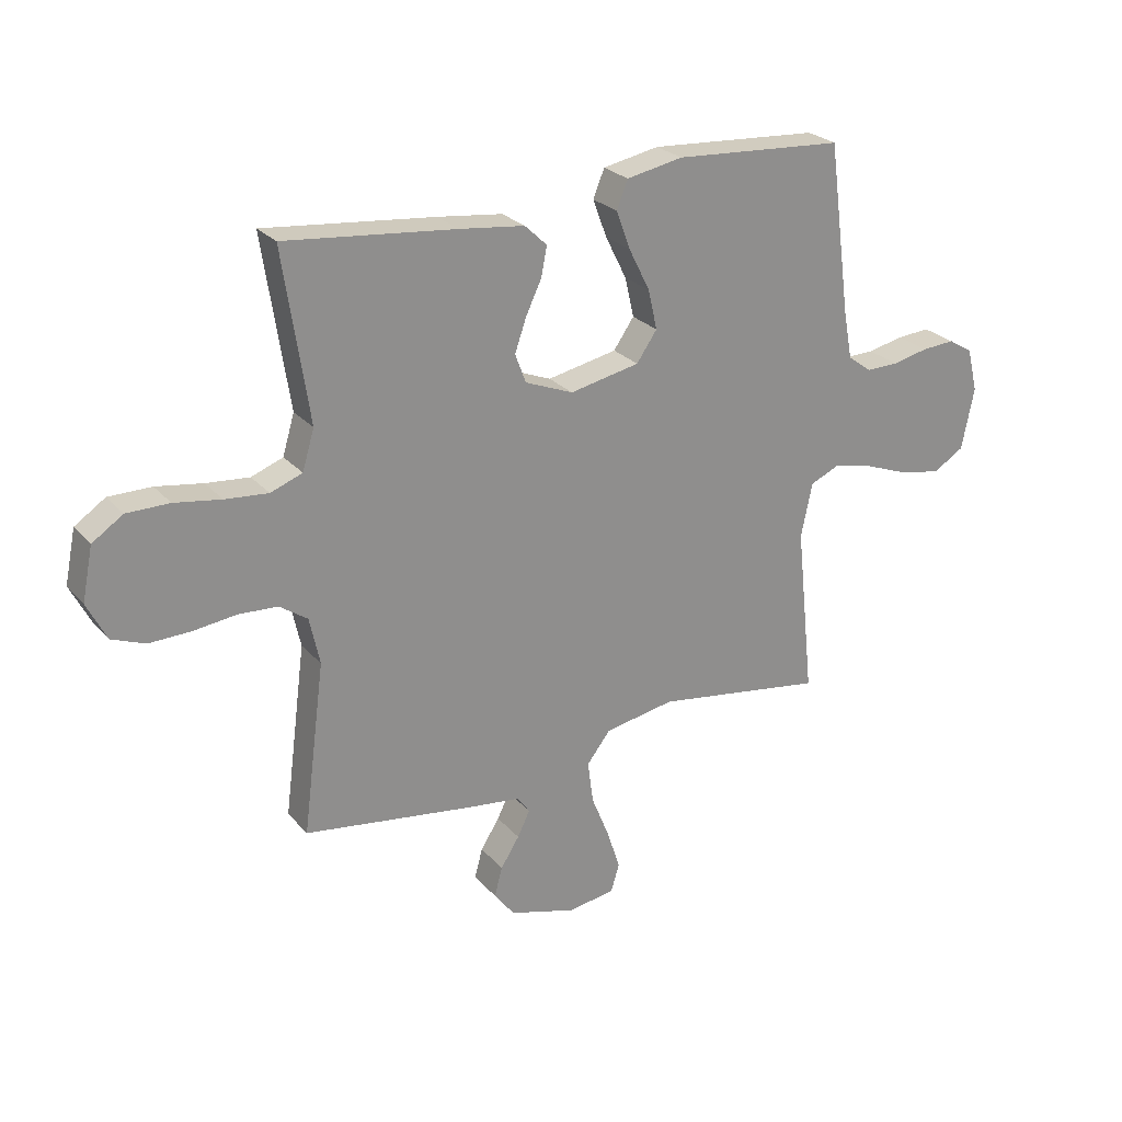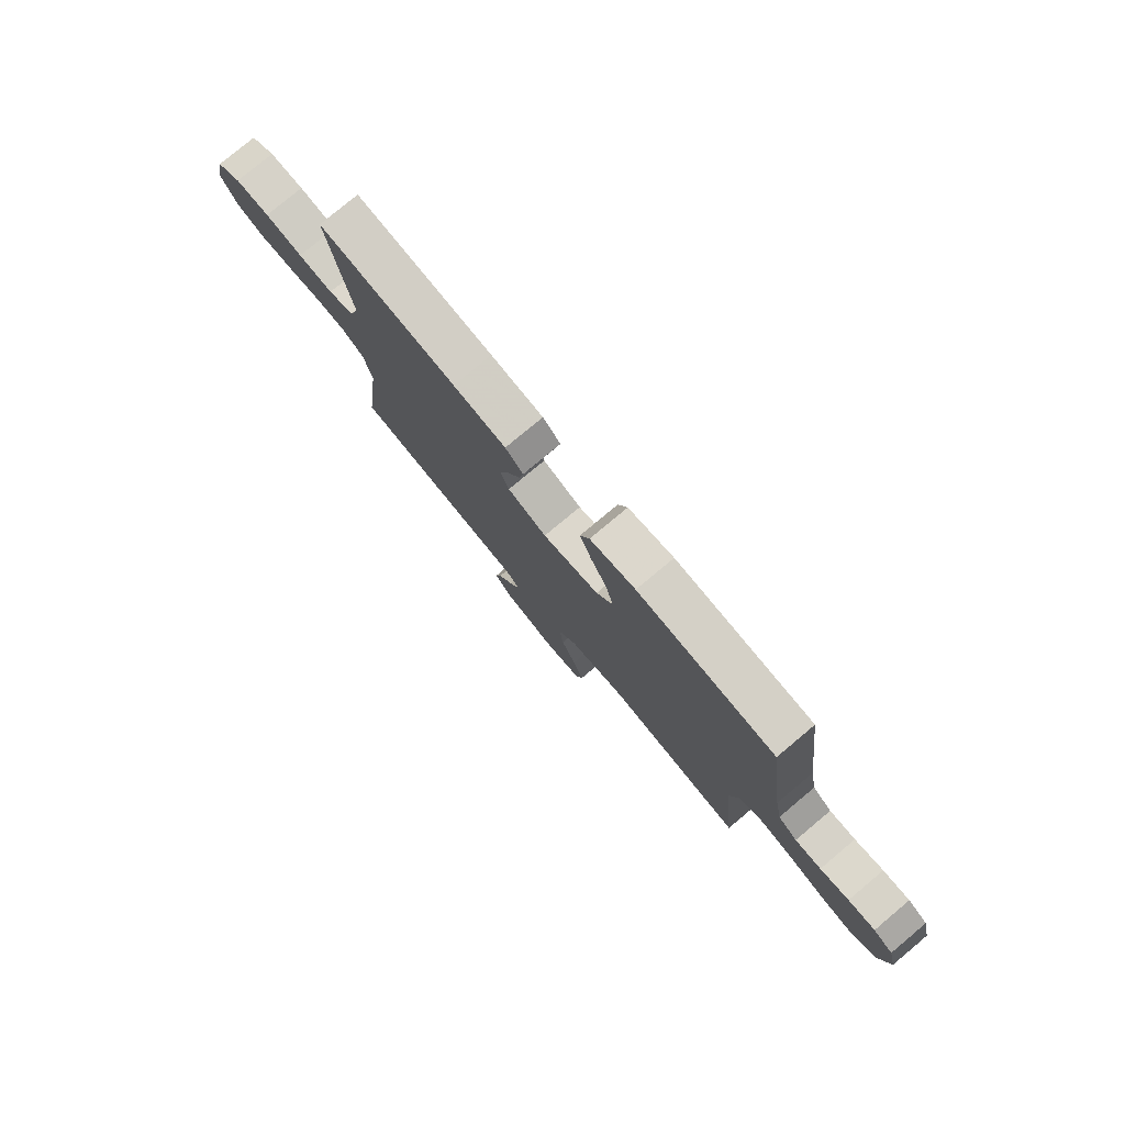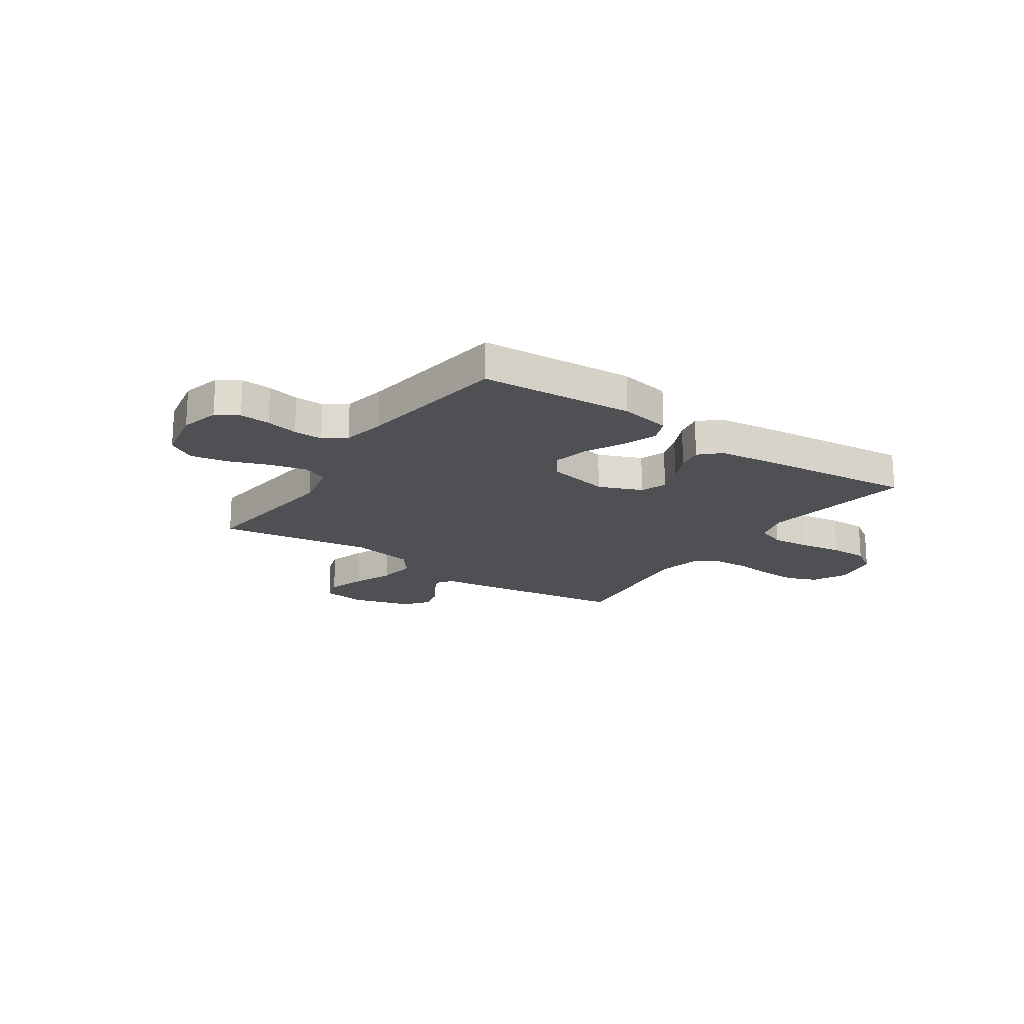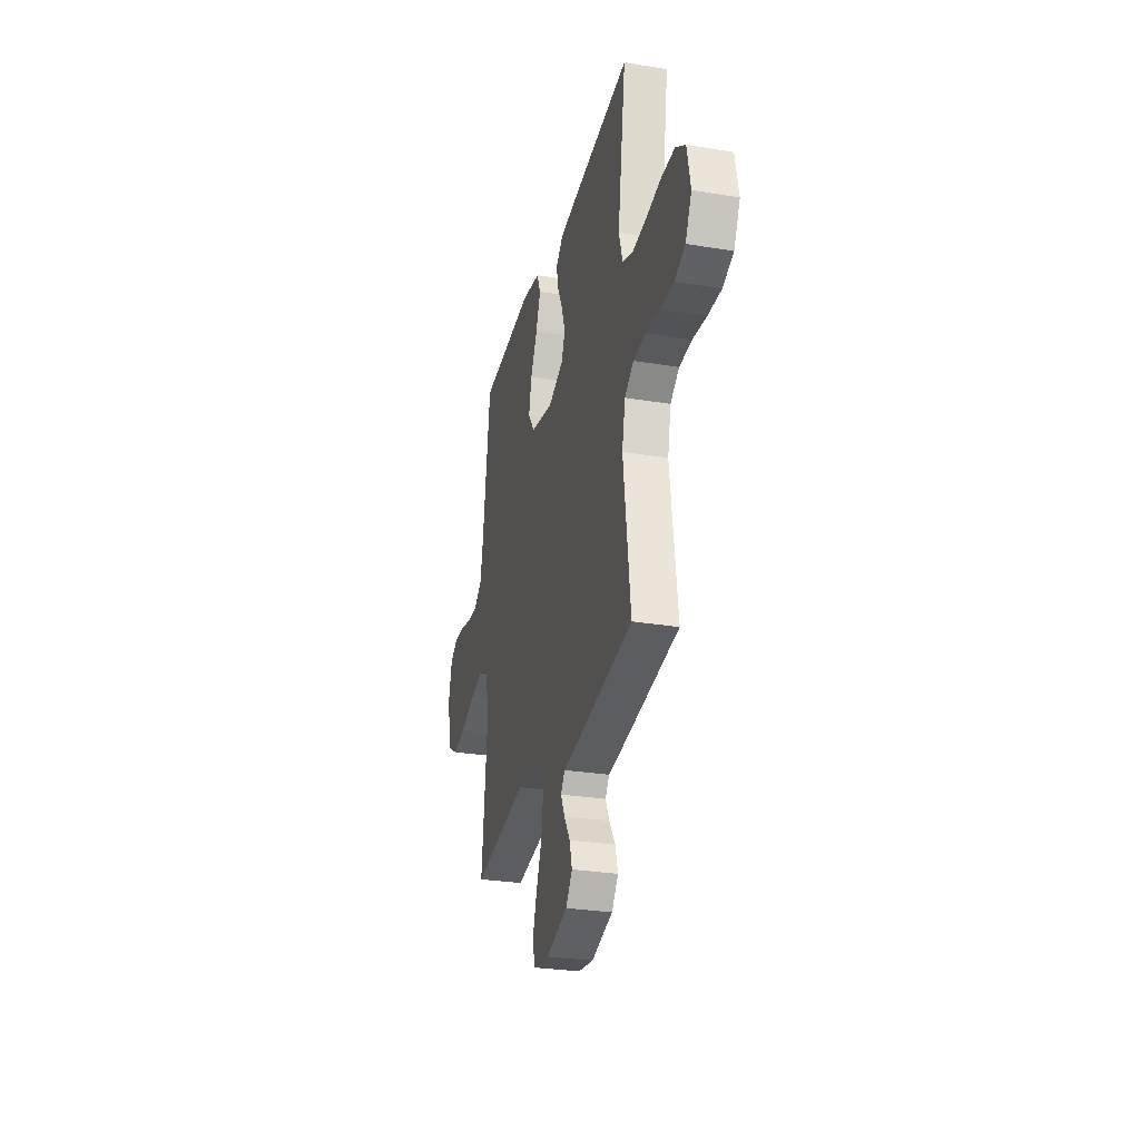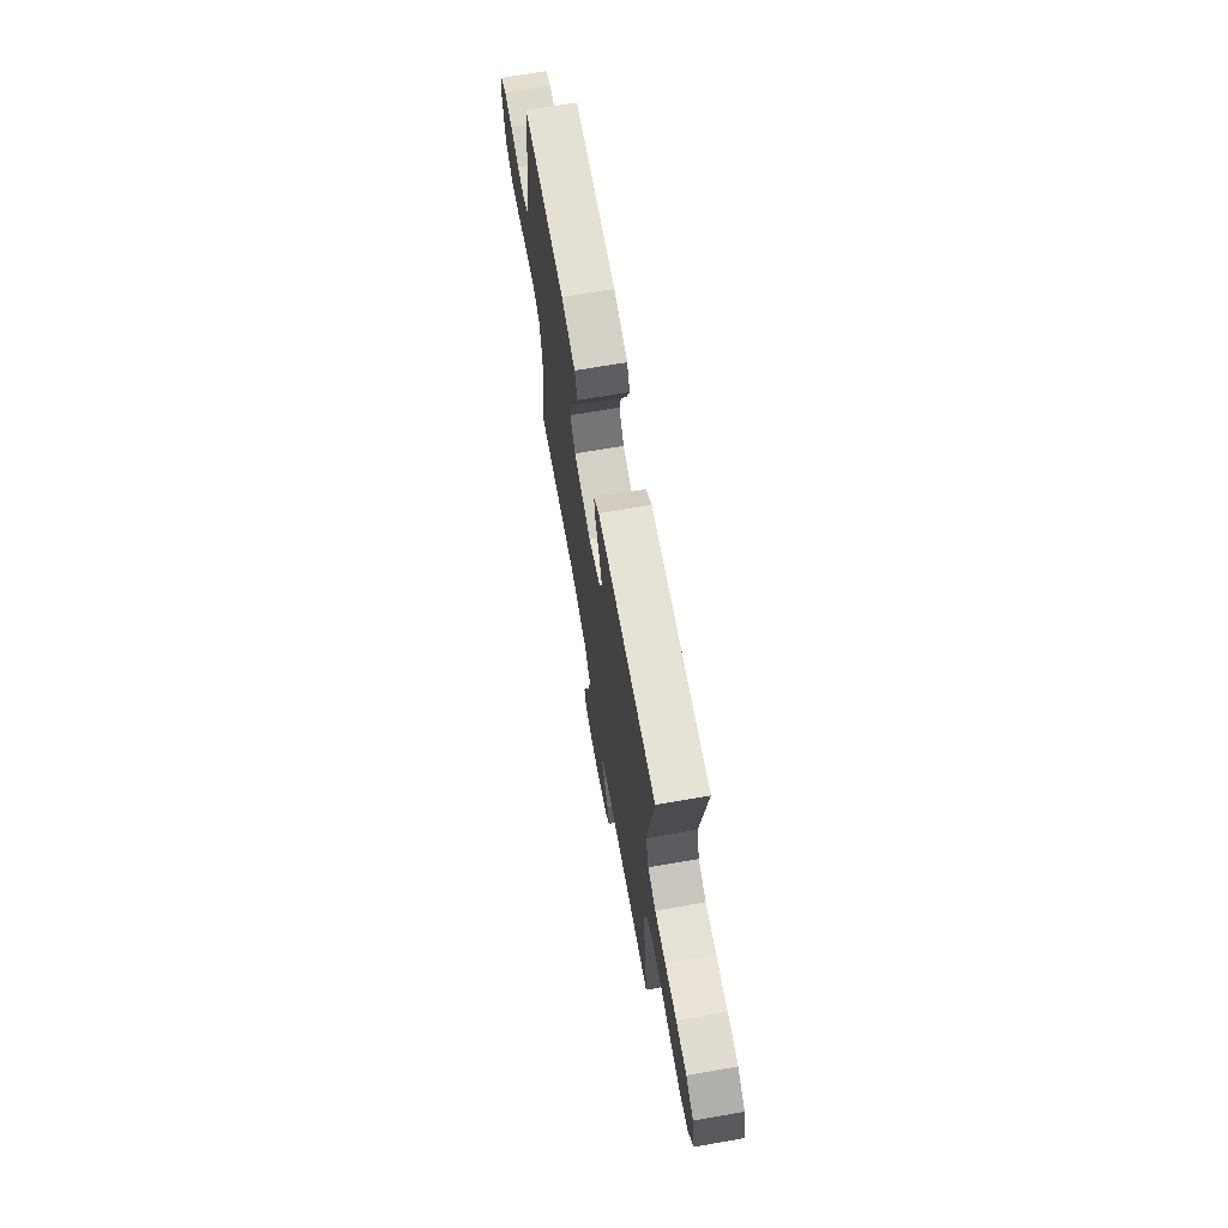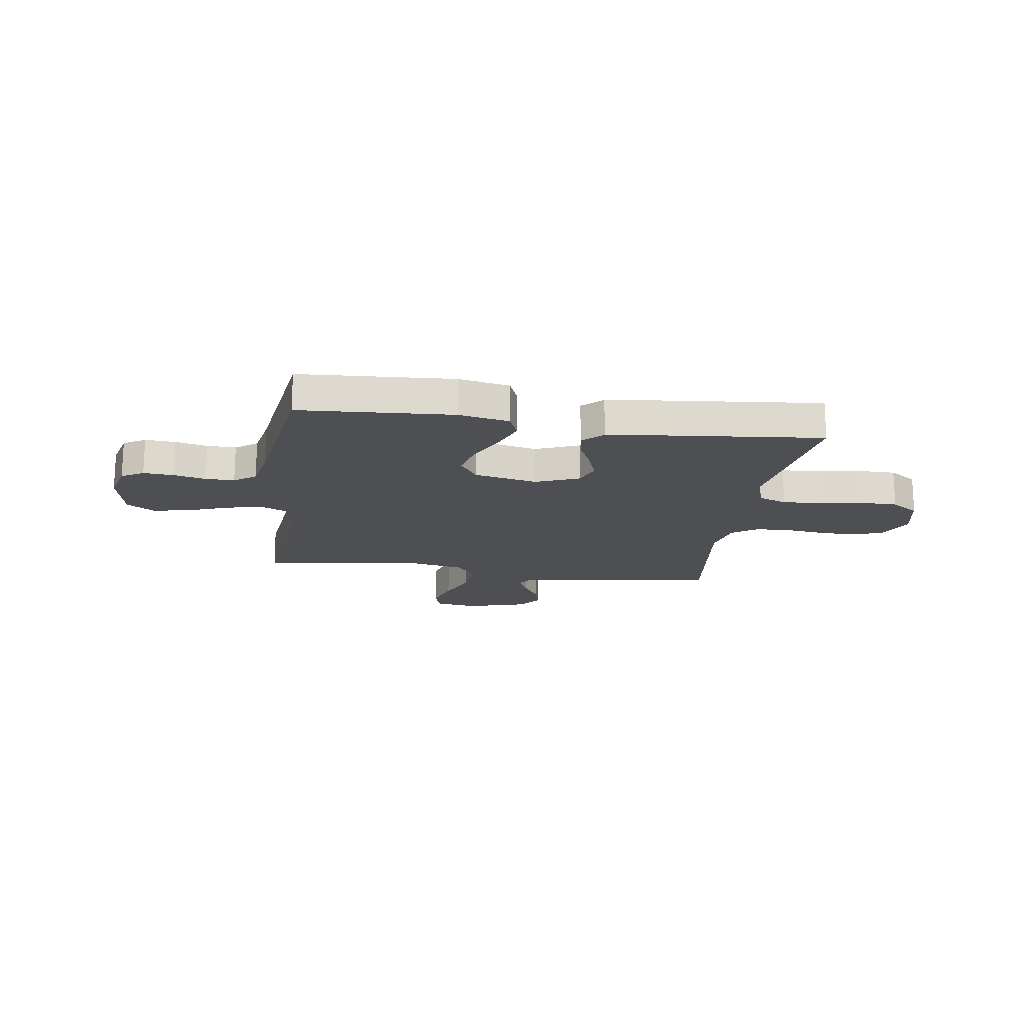
<metadata>
{"format":"obj","ext":"obj","renderer":"f3d","projection":"perspective","resolution":1024,"background":"white","views":[{"elev":25.4,"azim":149.1,"up":"+Z"},{"elev":78.4,"azim":-129.9,"up":"+Z"},{"elev":-19.1,"azim":-34.3,"up":"+Y"},{"elev":-28.6,"azim":76.1,"up":"+Z"},{"elev":69.1,"azim":80.2,"up":"+Z"},{"elev":-17.7,"azim":-8.5,"up":"+Y"}]}
</metadata>
<code>
v 0.5 0.07 0.5
v 0.455 0.07 0.2
v 0.476 0.07 0.13
v 0.532 0.07 0.109
v 0.608 0.07 0.116
v 0.69 0.07 0.129
v 0.765 0.07 0.129
v 0.819 0.07 0.093
v 0.838 0.07 0
v 0.804 0.07 -0.067
v 0.745 0.07 -0.09
v 0.672 0.07 -0.088
v 0.596 0.07 -0.079
v 0.528 0.07 -0.083
v 0.479 0.07 -0.117
v 0.461 0.07 -0.2
v 0.5 0.07 -0.5
v 0.2 0.07 -0.544
v 0.106 0.07 -0.556
v 0.084 0.07 -0.587
v 0.106 0.07 -0.632
v 0.139 0.07 -0.684
v 0.153 0.07 -0.736
v 0.117 0.07 -0.783
v 0 0.07 -0.817
v -0.084 0.07 -0.805
v -0.099 0.07 -0.756
v -0.076 0.07 -0.684
v -0.044 0.07 -0.605
v -0.034 0.07 -0.53
v -0.076 0.07 -0.476
v -0.2 0.07 -0.454
v -0.5 0.07 -0.5
v -0.468 0.07 -0.2
v -0.488 0.07 -0.105
v -0.54 0.07 -0.082
v -0.612 0.07 -0.099
v -0.691 0.07 -0.129
v -0.763 0.07 -0.142
v -0.817 0.07 -0.109
v -0.839 0.07 0
v -0.82 0.07 0.077
v -0.777 0.07 0.103
v -0.718 0.07 0.099
v -0.655 0.07 0.085
v -0.598 0.07 0.084
v -0.556 0.07 0.115
v -0.54 0.07 0.2
v -0.5 0.07 0.5
v -0.2 0.07 0.52
v -0.101 0.07 0.501
v -0.081 0.07 0.452
v -0.106 0.07 0.385
v -0.143 0.07 0.311
v -0.159 0.07 0.241
v -0.123 0.07 0.189
v 0 0.07 0.164
v 0.085 0.07 0.198
v 0.104 0.07 0.249
v 0.084 0.07 0.307
v 0.056 0.07 0.366
v 0.046 0.07 0.418
v 0.085 0.07 0.455
v 0.2 0.07 0.469
v 0.5 0 0.5
v 0.455 0 0.2
v 0.476 0 0.13
v 0.532 0 0.109
v 0.608 0 0.116
v 0.69 0 0.129
v 0.765 0 0.129
v 0.819 0 0.093
v 0.838 0 0
v 0.804 0 -0.067
v 0.745 0 -0.09
v 0.672 0 -0.088
v 0.596 0 -0.079
v 0.528 0 -0.083
v 0.479 0 -0.117
v 0.461 0 -0.2
v 0.5 0 -0.5
v 0.2 0 -0.544
v 0.106 0 -0.556
v 0.084 0 -0.587
v 0.106 0 -0.632
v 0.139 0 -0.684
v 0.153 0 -0.736
v 0.117 0 -0.783
v 0 0 -0.817
v -0.084 0 -0.805
v -0.099 0 -0.756
v -0.076 0 -0.684
v -0.044 0 -0.605
v -0.034 0 -0.53
v -0.076 0 -0.476
v -0.2 0 -0.454
v -0.5 0 -0.5
v -0.468 0 -0.2
v -0.488 0 -0.105
v -0.54 0 -0.082
v -0.612 0 -0.099
v -0.691 0 -0.129
v -0.763 0 -0.142
v -0.817 0 -0.109
v -0.839 0 0
v -0.82 0 0.077
v -0.777 0 0.103
v -0.718 0 0.099
v -0.655 0 0.085
v -0.598 0 0.084
v -0.556 0 0.115
v -0.54 0 0.2
v -0.5 0 0.5
v -0.2 0 0.52
v -0.101 0 0.501
v -0.081 0 0.452
v -0.106 0 0.385
v -0.143 0 0.311
v -0.159 0 0.241
v -0.123 0 0.189
v 0 0 0.164
v 0.085 0 0.198
v 0.104 0 0.249
v 0.084 0 0.307
v 0.056 0 0.366
v 0.046 0 0.418
v 0.085 0 0.455
v 0.2 0 0.469
f 63 64 1 2
f 60 61 62 63
f 59 60 63 2
f 58 59 2 3
f 57 58 3 4
f 51 52 53 54
f 51 54 55
f 48 49 50 51
f 47 48 51 55
f 46 47 55 56
f 42 43 44 45
f 42 45 46
f 41 42 46
f 37 38 39 40
f 36 37 40 41
f 32 33 34
f 31 32 34 35
f 26 27 28 29
f 24 25 26 29
f 24 29 30
f 21 22 23 24
f 20 21 24 30
f 19 20 30 31
f 16 17 18 19
f 15 16 19 31
f 10 11 12 13
f 8 9 10 13
f 8 13 14
f 5 6 7 8
f 4 5 8 14
f 57 4 14 15
f 36 41 46 56
f 35 36 56 57
f 15 31 35 57
f 66 65 128 127
f 127 126 125 124
f 66 127 124 123
f 67 66 123 122
f 68 67 122 121
f 118 117 116 115
f 119 118 115
f 115 114 113 112
f 119 115 112 111
f 120 119 111 110
f 109 108 107 106
f 110 109 106
f 110 106 105
f 104 103 102 101
f 105 104 101 100
f 98 97 96
f 99 98 96 95
f 93 92 91 90
f 93 90 89 88
f 94 93 88
f 88 87 86 85
f 94 88 85 84
f 95 94 84 83
f 83 82 81 80
f 95 83 80 79
f 77 76 75 74
f 77 74 73 72
f 78 77 72
f 72 71 70 69
f 78 72 69 68
f 79 78 68 121
f 120 110 105 100
f 121 120 100 99
f 121 99 95 79
f 1 65 66 2
f 2 66 67 3
f 3 67 68 4
f 4 68 69 5
f 5 69 70 6
f 6 70 71 7
f 7 71 72 8
f 8 72 73 9
f 9 73 74 10
f 10 74 75 11
f 11 75 76 12
f 12 76 77 13
f 13 77 78 14
f 14 78 79 15
f 15 79 80 16
f 16 80 81 17
f 17 81 82 18
f 18 82 83 19
f 19 83 84 20
f 20 84 85 21
f 21 85 86 22
f 22 86 87 23
f 23 87 88 24
f 24 88 89 25
f 25 89 90 26
f 26 90 91 27
f 27 91 92 28
f 28 92 93 29
f 29 93 94 30
f 30 94 95 31
f 31 95 96 32
f 32 96 97 33
f 33 97 98 34
f 34 98 99 35
f 35 99 100 36
f 36 100 101 37
f 37 101 102 38
f 38 102 103 39
f 39 103 104 40
f 40 104 105 41
f 41 105 106 42
f 42 106 107 43
f 43 107 108 44
f 44 108 109 45
f 45 109 110 46
f 46 110 111 47
f 47 111 112 48
f 48 112 113 49
f 49 113 114 50
f 50 114 115 51
f 51 115 116 52
f 52 116 117 53
f 53 117 118 54
f 54 118 119 55
f 55 119 120 56
f 56 120 121 57
f 57 121 122 58
f 58 122 123 59
f 59 123 124 60
f 60 124 125 61
f 61 125 126 62
f 62 126 127 63
f 63 127 128 64
f 64 128 65 1

</code>
